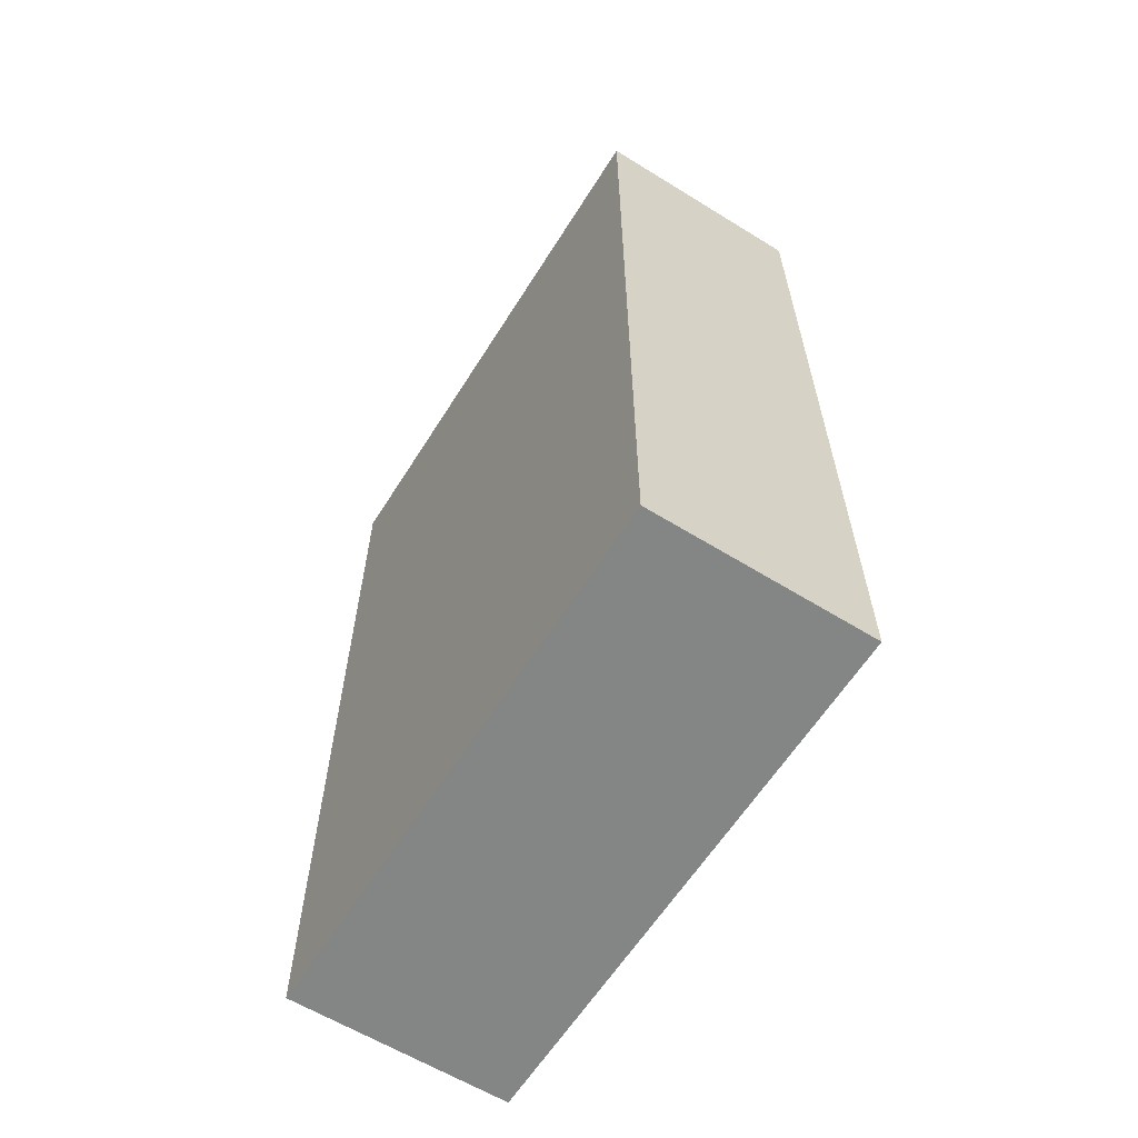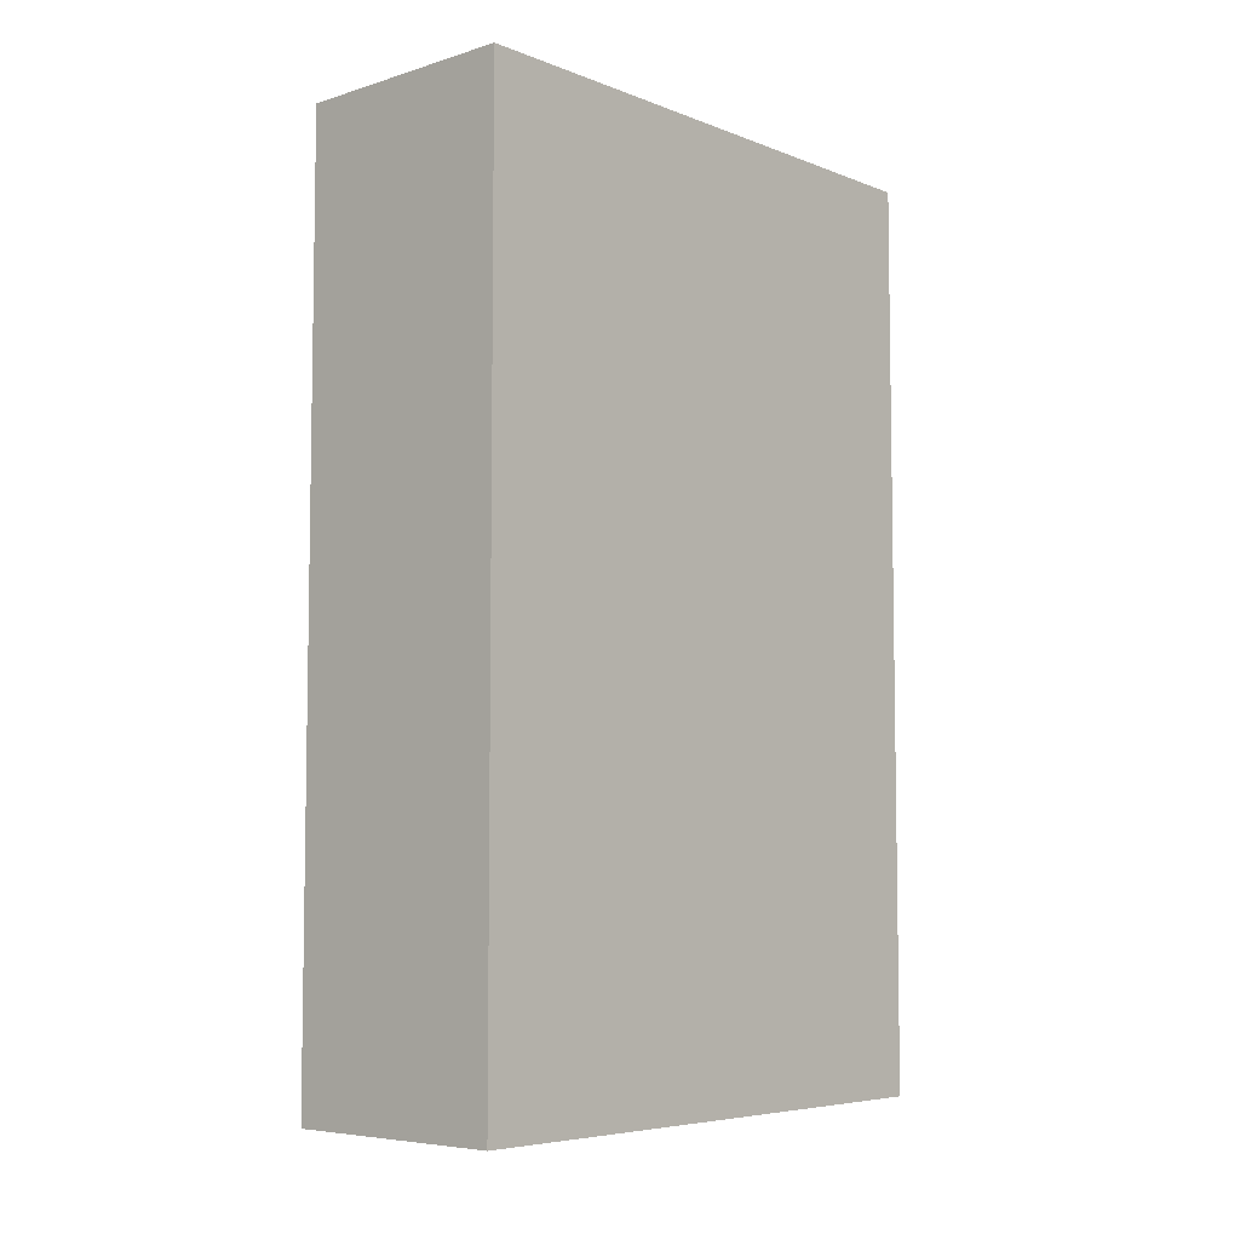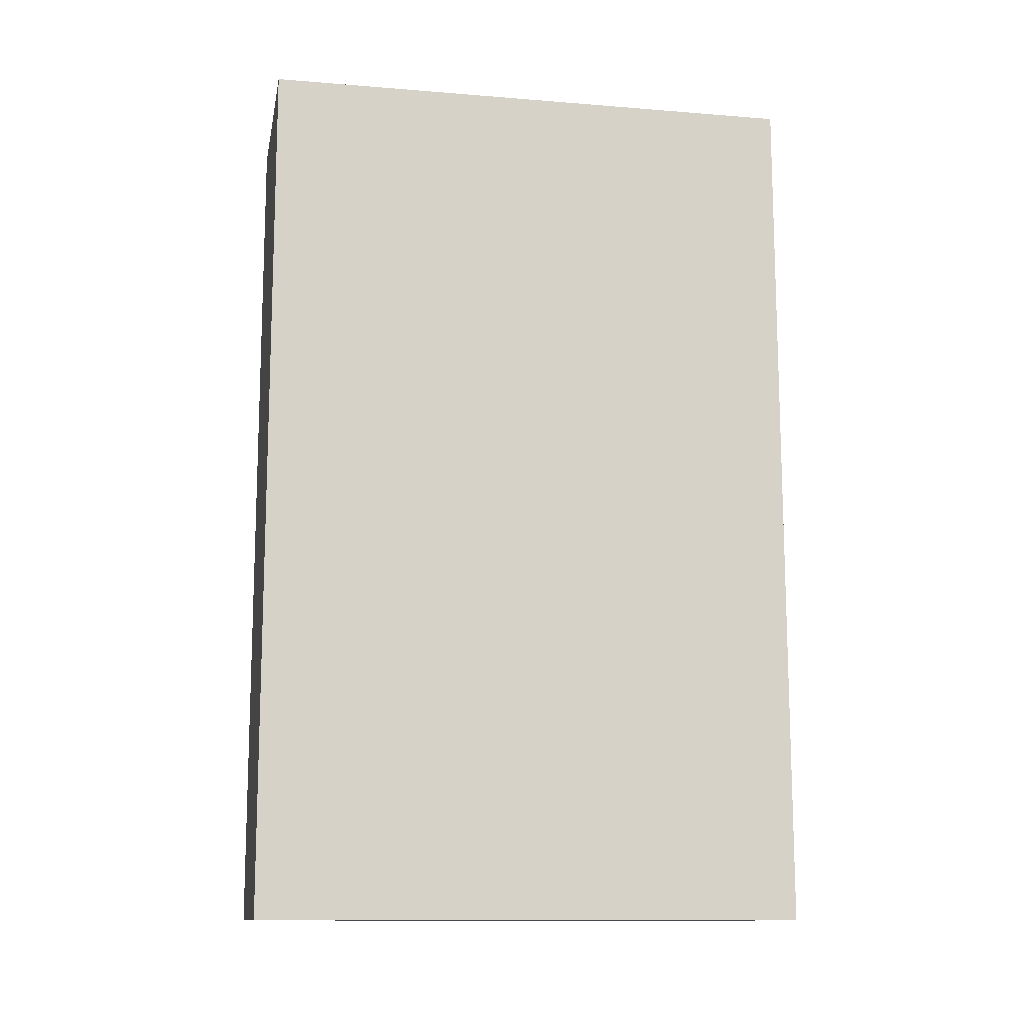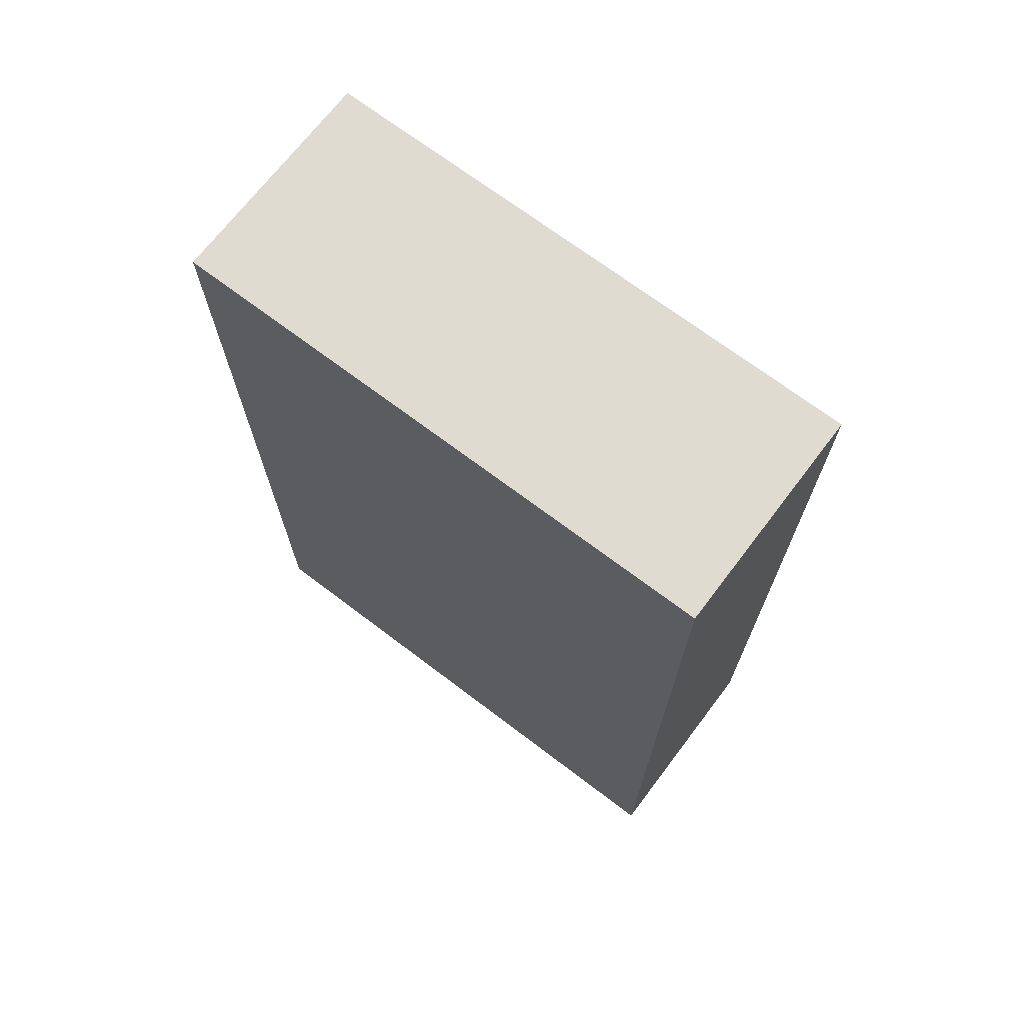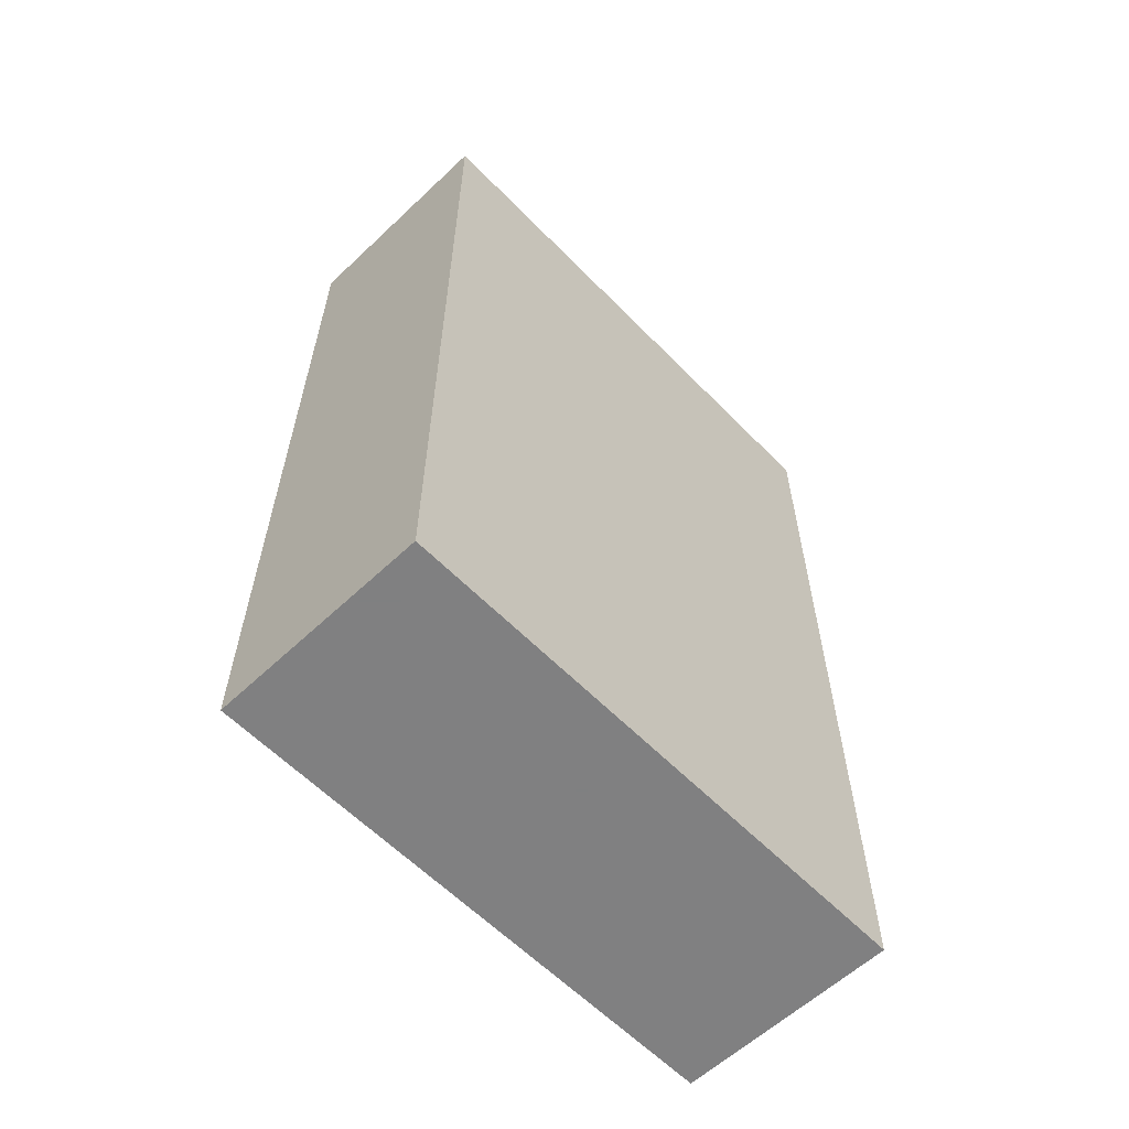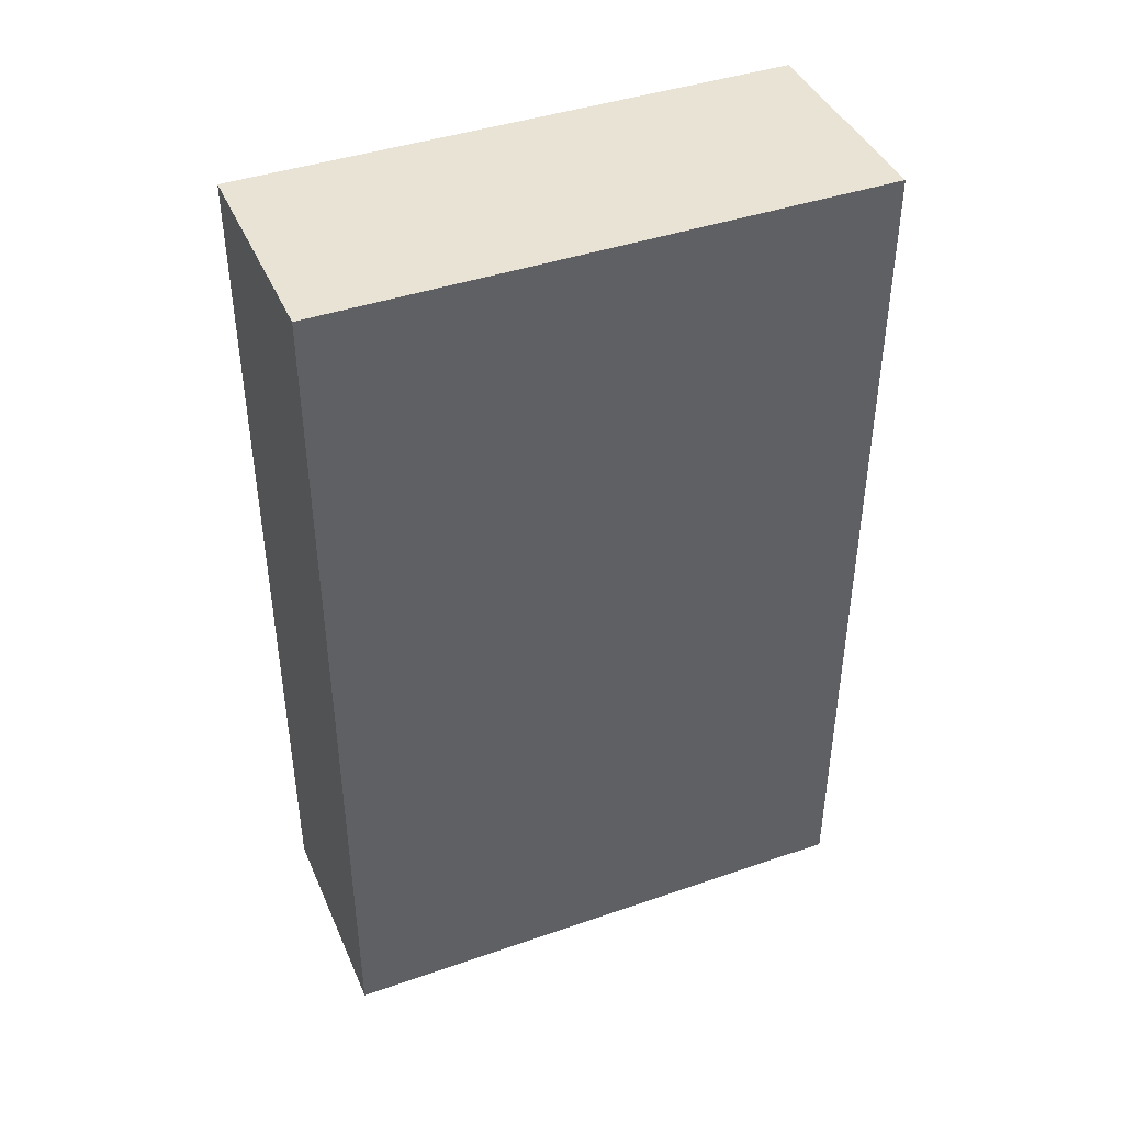
<metadata>
{"format":"obj","ext":"obj","renderer":"f3d","projection":"perspective","resolution":1024,"background":"white","views":[{"elev":-61.6,"azim":147.9,"up":"+Z"},{"elev":-6.2,"azim":41.9,"up":"+Z"},{"elev":-12.6,"azim":79.4,"up":"+Z"},{"elev":70.1,"azim":127.2,"up":"+Z"},{"elev":-60.0,"azim":43.9,"up":"+Z"},{"elev":42.0,"azim":67.5,"up":"+Z"}]}
</metadata>
<code>
v 2464 -1328 -64
v 2496 -1248 -64
v 2464 -1248 -64
v 2496 -1328 -64
v 2464 -1248 -192
v 2496 -1328 -192
v 2464 -1328 -192
v 2496 -1248 -192
f 1 2 3
f 1 4 2
f 5 6 7
f 5 8 6
f 3 8 5
f 3 2 8
f 4 7 6
f 4 1 7
f 1 5 7
f 1 3 5
f 2 6 8
f 2 4 6

</code>
